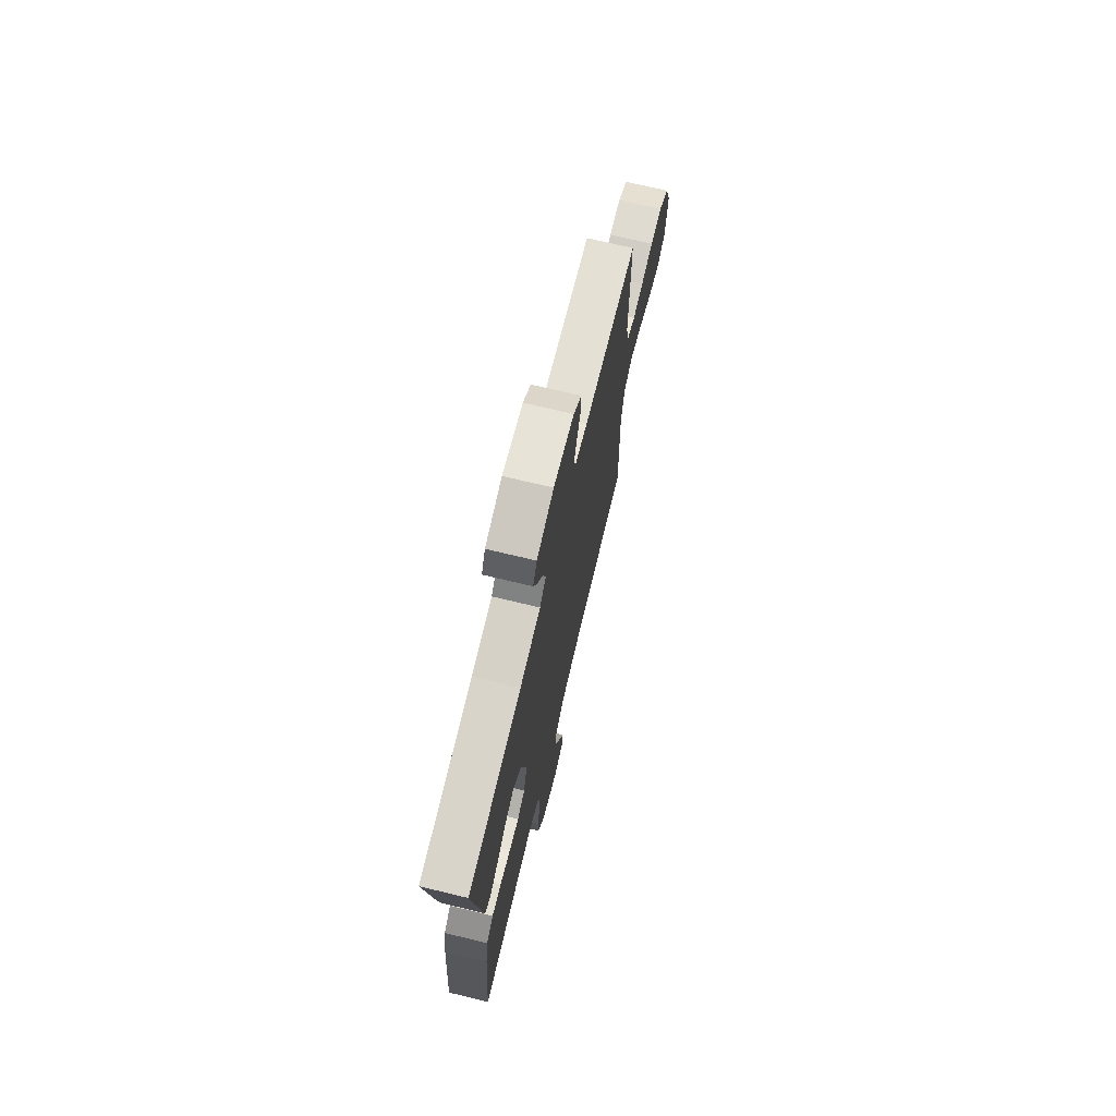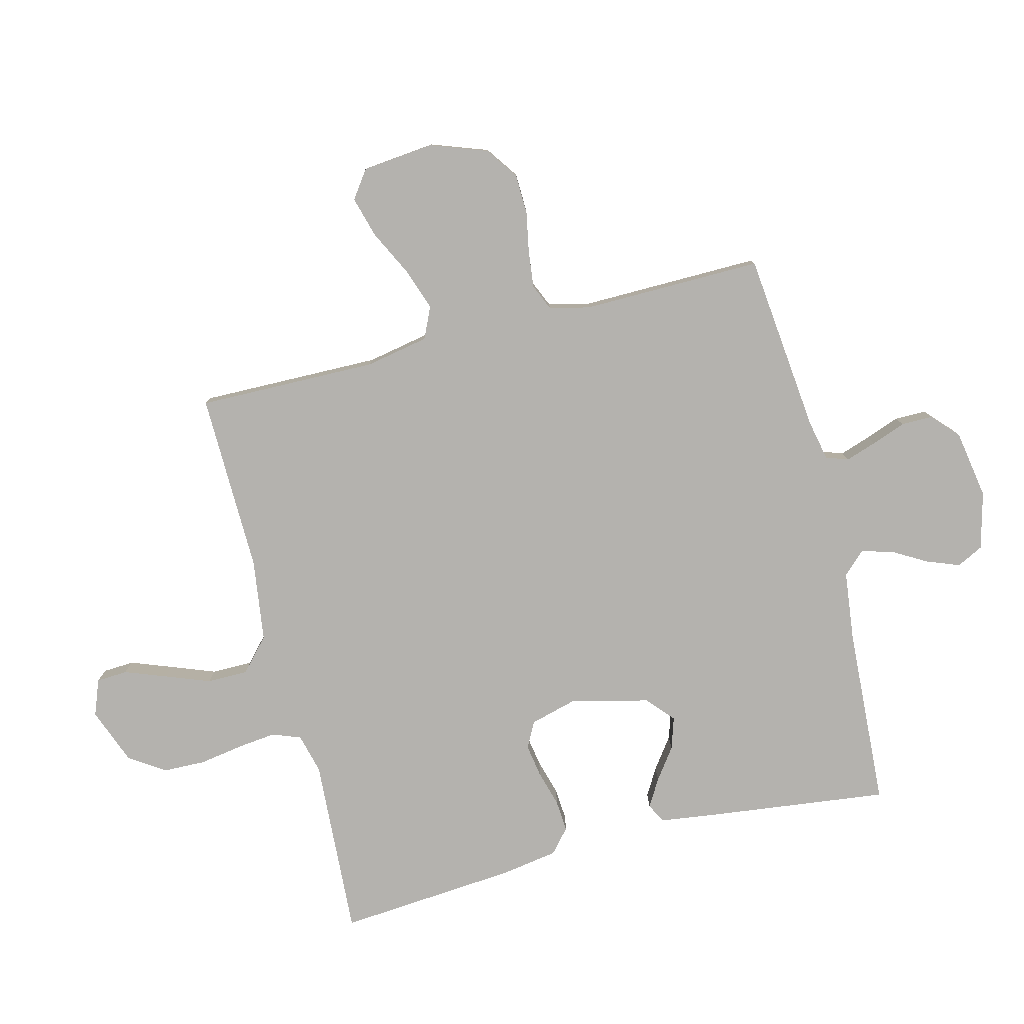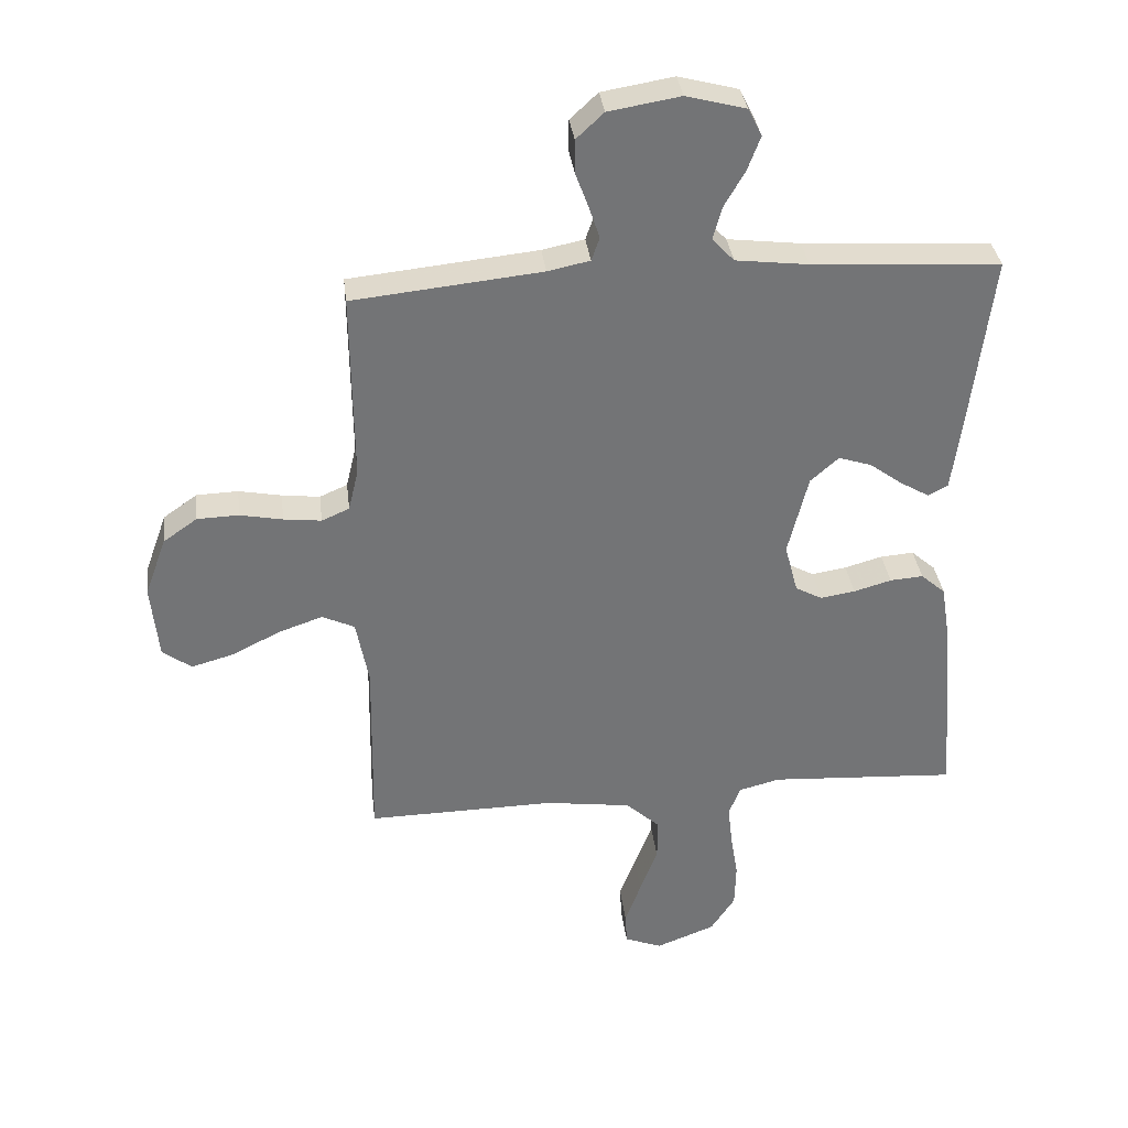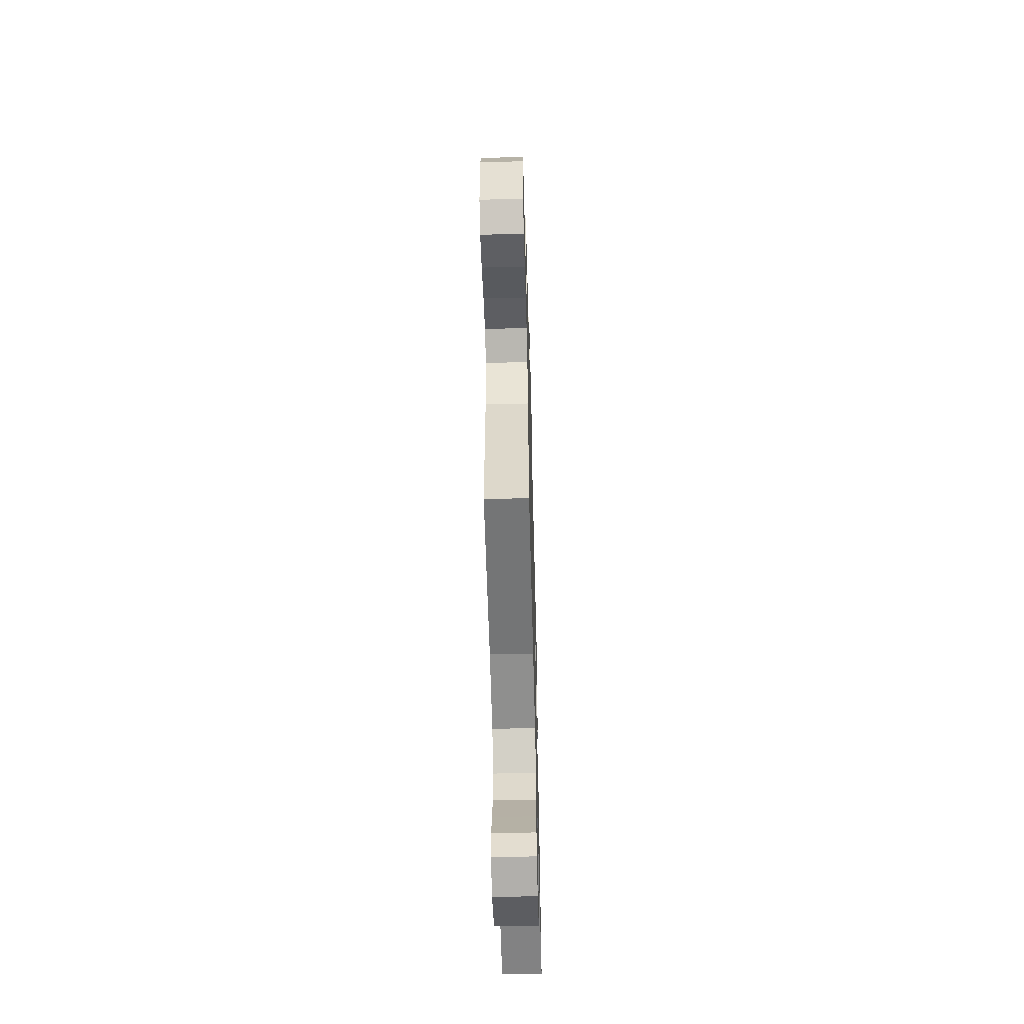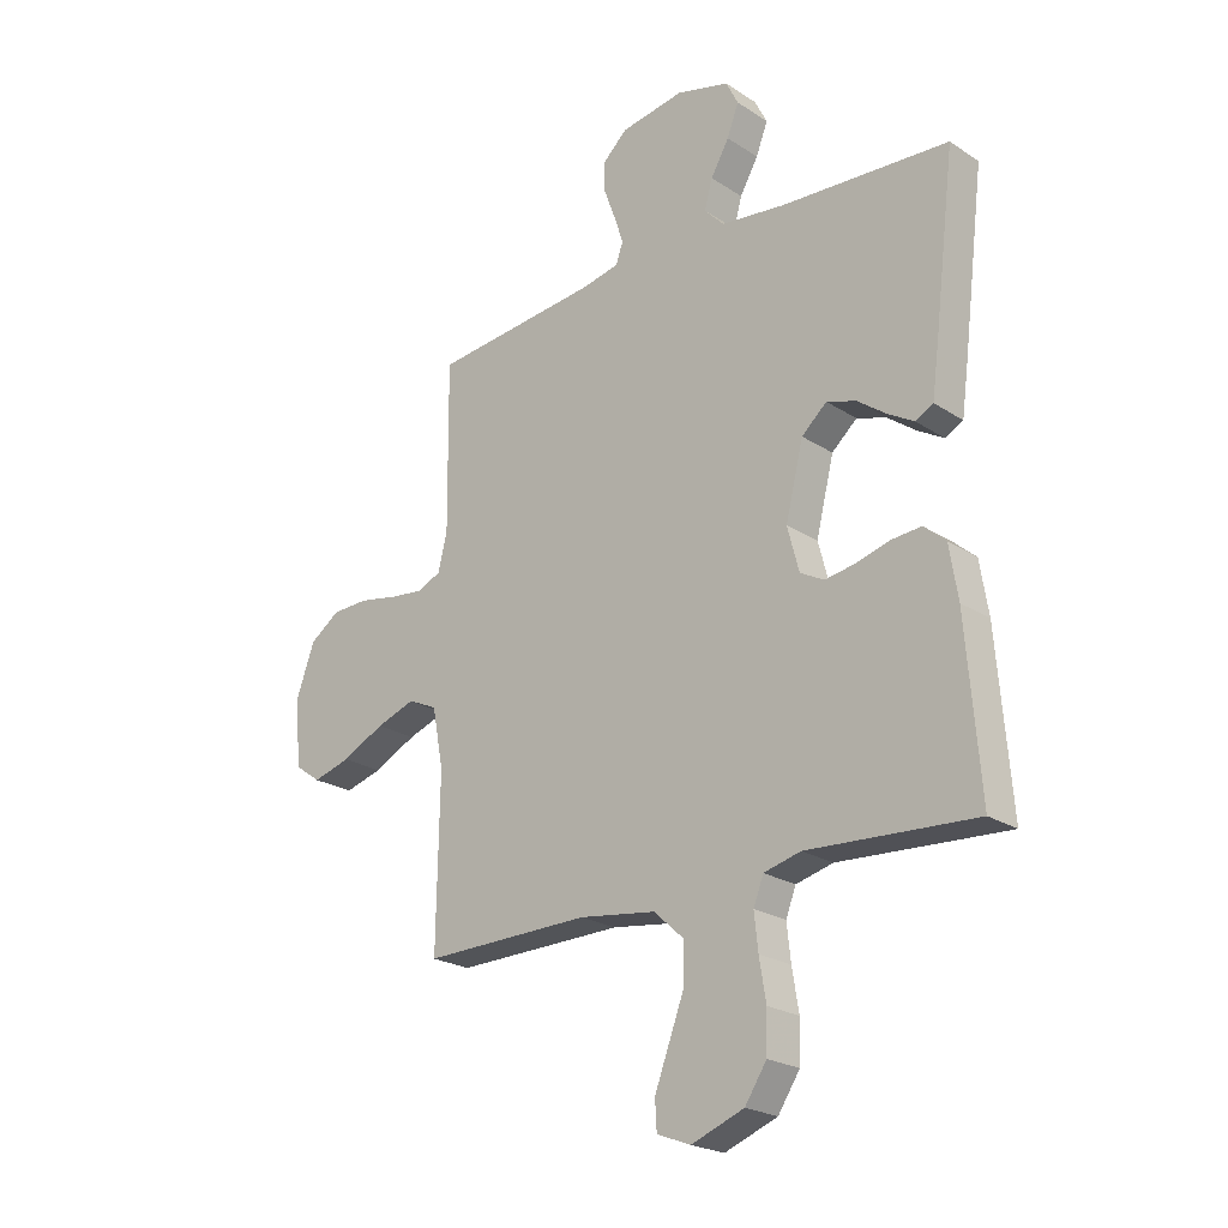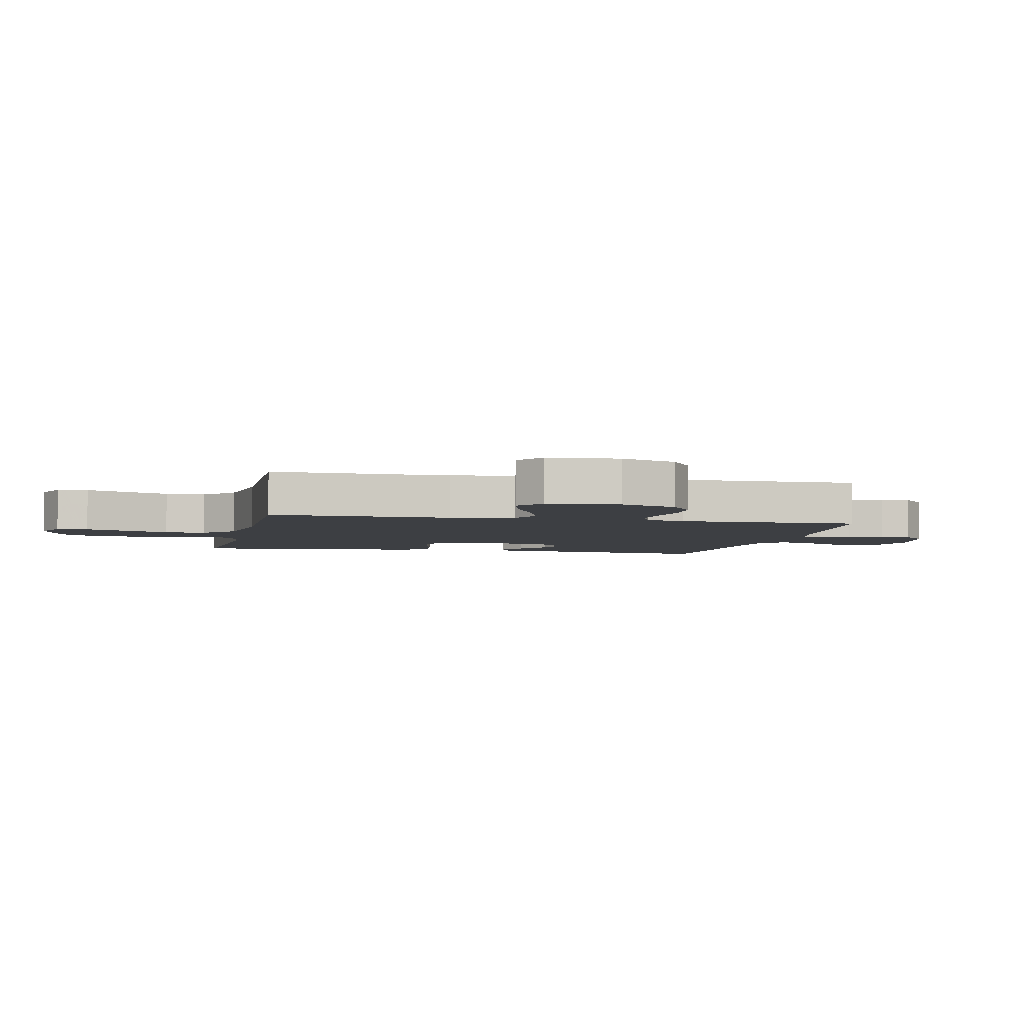
<metadata>
{"format":"obj","ext":"obj","renderer":"f3d","projection":"perspective","resolution":1024,"background":"white","views":[{"elev":71.9,"azim":103.5,"up":"+Z"},{"elev":-79.7,"azim":-75.7,"up":"+Y"},{"elev":34.3,"azim":-6.8,"up":"+Z"},{"elev":-57.3,"azim":-88.5,"up":"+Z"},{"elev":-22.7,"azim":42.1,"up":"+Z"},{"elev":-4.1,"azim":-102.4,"up":"+Y"}]}
</metadata>
<code>
v -0.5 0.07 -0.5
v -0.495 0.07 -0.2
v -0.515 0.07 -0.095
v -0.567 0.07 -0.071
v -0.637 0.07 -0.095
v -0.713 0.07 -0.133
v -0.781 0.07 -0.152
v -0.827 0.07 -0.119
v -0.839 0.07 0
v -0.805 0.07 0.094
v -0.751 0.07 0.132
v -0.685 0.07 0.134
v -0.617 0.07 0.121
v -0.557 0.07 0.114
v -0.513 0.07 0.133
v -0.497 0.07 0.2
v -0.5 0.07 0.5
v -0.2 0.07 0.531
v -0.133 0.07 0.545
v -0.12 0.07 0.582
v -0.137 0.07 0.633
v -0.158 0.07 0.69
v -0.158 0.07 0.742
v -0.114 0.07 0.783
v 0 0.07 0.802
v 0.095 0.07 0.777
v 0.117 0.07 0.733
v 0.096 0.07 0.678
v 0.063 0.07 0.621
v 0.049 0.07 0.569
v 0.084 0.07 0.532
v 0.2 0.07 0.518
v 0.5 0.07 0.5
v 0.463 0.07 0.2
v 0.45 0.07 0.104
v 0.418 0.07 0.087
v 0.372 0.07 0.114
v 0.32 0.07 0.152
v 0.267 0.07 0.169
v 0.222 0.07 0.129
v 0.19 0.07 0
v 0.211 0.07 -0.079
v 0.254 0.07 -0.102
v 0.309 0.07 -0.093
v 0.369 0.07 -0.076
v 0.422 0.07 -0.072
v 0.461 0.07 -0.106
v 0.476 0.07 -0.2
v 0.5 0.07 -0.5
v 0.2 0.07 -0.482
v 0.134 0.07 -0.499
v 0.116 0.07 -0.546
v 0.123 0.07 -0.61
v 0.135 0.07 -0.683
v 0.133 0.07 -0.754
v 0.094 0.07 -0.813
v 0 0.07 -0.849
v -0.06 0.07 -0.826
v -0.063 0.07 -0.774
v -0.037 0.07 -0.705
v -0.009 0.07 -0.631
v -0.009 0.07 -0.563
v -0.063 0.07 -0.514
v -0.2 0.07 -0.495
v -0.5 0 -0.5
v -0.495 0 -0.2
v -0.515 0 -0.095
v -0.567 0 -0.071
v -0.637 0 -0.095
v -0.713 0 -0.133
v -0.781 0 -0.152
v -0.827 0 -0.119
v -0.839 0 0
v -0.805 0 0.094
v -0.751 0 0.132
v -0.685 0 0.134
v -0.617 0 0.121
v -0.557 0 0.114
v -0.513 0 0.133
v -0.497 0 0.2
v -0.5 0 0.5
v -0.2 0 0.531
v -0.133 0 0.545
v -0.12 0 0.582
v -0.137 0 0.633
v -0.158 0 0.69
v -0.158 0 0.742
v -0.114 0 0.783
v 0 0 0.802
v 0.095 0 0.777
v 0.117 0 0.733
v 0.096 0 0.678
v 0.063 0 0.621
v 0.049 0 0.569
v 0.084 0 0.532
v 0.2 0 0.518
v 0.5 0 0.5
v 0.463 0 0.2
v 0.45 0 0.104
v 0.418 0 0.087
v 0.372 0 0.114
v 0.32 0 0.152
v 0.267 0 0.169
v 0.222 0 0.129
v 0.19 0 0
v 0.211 0 -0.079
v 0.254 0 -0.102
v 0.309 0 -0.093
v 0.369 0 -0.076
v 0.422 0 -0.072
v 0.461 0 -0.106
v 0.476 0 -0.2
v 0.5 0 -0.5
v 0.2 0 -0.482
v 0.134 0 -0.499
v 0.116 0 -0.546
v 0.123 0 -0.61
v 0.135 0 -0.683
v 0.133 0 -0.754
v 0.094 0 -0.813
v 0 0 -0.849
v -0.06 0 -0.826
v -0.063 0 -0.774
v -0.037 0 -0.705
v -0.009 0 -0.631
v -0.009 0 -0.563
v -0.063 0 -0.514
v -0.2 0 -0.495
f 58 59 60 61
f 56 57 58 61
f 56 61 62
f 53 54 55 56
f 52 53 56 62
f 51 52 62 63
f 47 48 49 50
f 44 45 46 47
f 43 44 47 50
f 42 43 50 51
f 35 36 37 38
f 33 34 35 38
f 32 33 38 39
f 31 32 39 40
f 26 27 28 29
f 26 29 30
f 25 26 30
f 24 25 30
f 21 22 23 24
f 20 21 24 30
f 19 20 30 31
f 16 17 18
f 15 16 18 19
f 10 11 12 13
f 10 13 14
f 9 10 14
f 8 9 14
f 5 6 7 8
f 4 5 8 14
f 3 4 14 15
f 64 1 2
f 41 42 51 63
f 40 41 63 64
f 19 31 40 64
f 15 19 64
f 2 3 15 64
f 125 124 123 122
f 125 122 121 120
f 126 125 120
f 120 119 118 117
f 126 120 117 116
f 127 126 116 115
f 114 113 112 111
f 111 110 109 108
f 114 111 108 107
f 115 114 107 106
f 102 101 100 99
f 102 99 98 97
f 103 102 97 96
f 104 103 96 95
f 93 92 91 90
f 94 93 90
f 94 90 89
f 94 89 88
f 88 87 86 85
f 94 88 85 84
f 95 94 84 83
f 82 81 80
f 83 82 80 79
f 77 76 75 74
f 78 77 74
f 78 74 73
f 78 73 72
f 72 71 70 69
f 78 72 69 68
f 79 78 68 67
f 66 65 128
f 127 115 106 105
f 128 127 105 104
f 128 104 95 83
f 128 83 79
f 128 79 67 66
f 1 65 66 2
f 2 66 67 3
f 3 67 68 4
f 4 68 69 5
f 5 69 70 6
f 6 70 71 7
f 7 71 72 8
f 8 72 73 9
f 9 73 74 10
f 10 74 75 11
f 11 75 76 12
f 12 76 77 13
f 13 77 78 14
f 14 78 79 15
f 15 79 80 16
f 16 80 81 17
f 17 81 82 18
f 18 82 83 19
f 19 83 84 20
f 20 84 85 21
f 21 85 86 22
f 22 86 87 23
f 23 87 88 24
f 24 88 89 25
f 25 89 90 26
f 26 90 91 27
f 27 91 92 28
f 28 92 93 29
f 29 93 94 30
f 30 94 95 31
f 31 95 96 32
f 32 96 97 33
f 33 97 98 34
f 34 98 99 35
f 35 99 100 36
f 36 100 101 37
f 37 101 102 38
f 38 102 103 39
f 39 103 104 40
f 40 104 105 41
f 41 105 106 42
f 42 106 107 43
f 43 107 108 44
f 44 108 109 45
f 45 109 110 46
f 46 110 111 47
f 47 111 112 48
f 48 112 113 49
f 49 113 114 50
f 50 114 115 51
f 51 115 116 52
f 52 116 117 53
f 53 117 118 54
f 54 118 119 55
f 55 119 120 56
f 56 120 121 57
f 57 121 122 58
f 58 122 123 59
f 59 123 124 60
f 60 124 125 61
f 61 125 126 62
f 62 126 127 63
f 63 127 128 64
f 64 128 65 1

</code>
